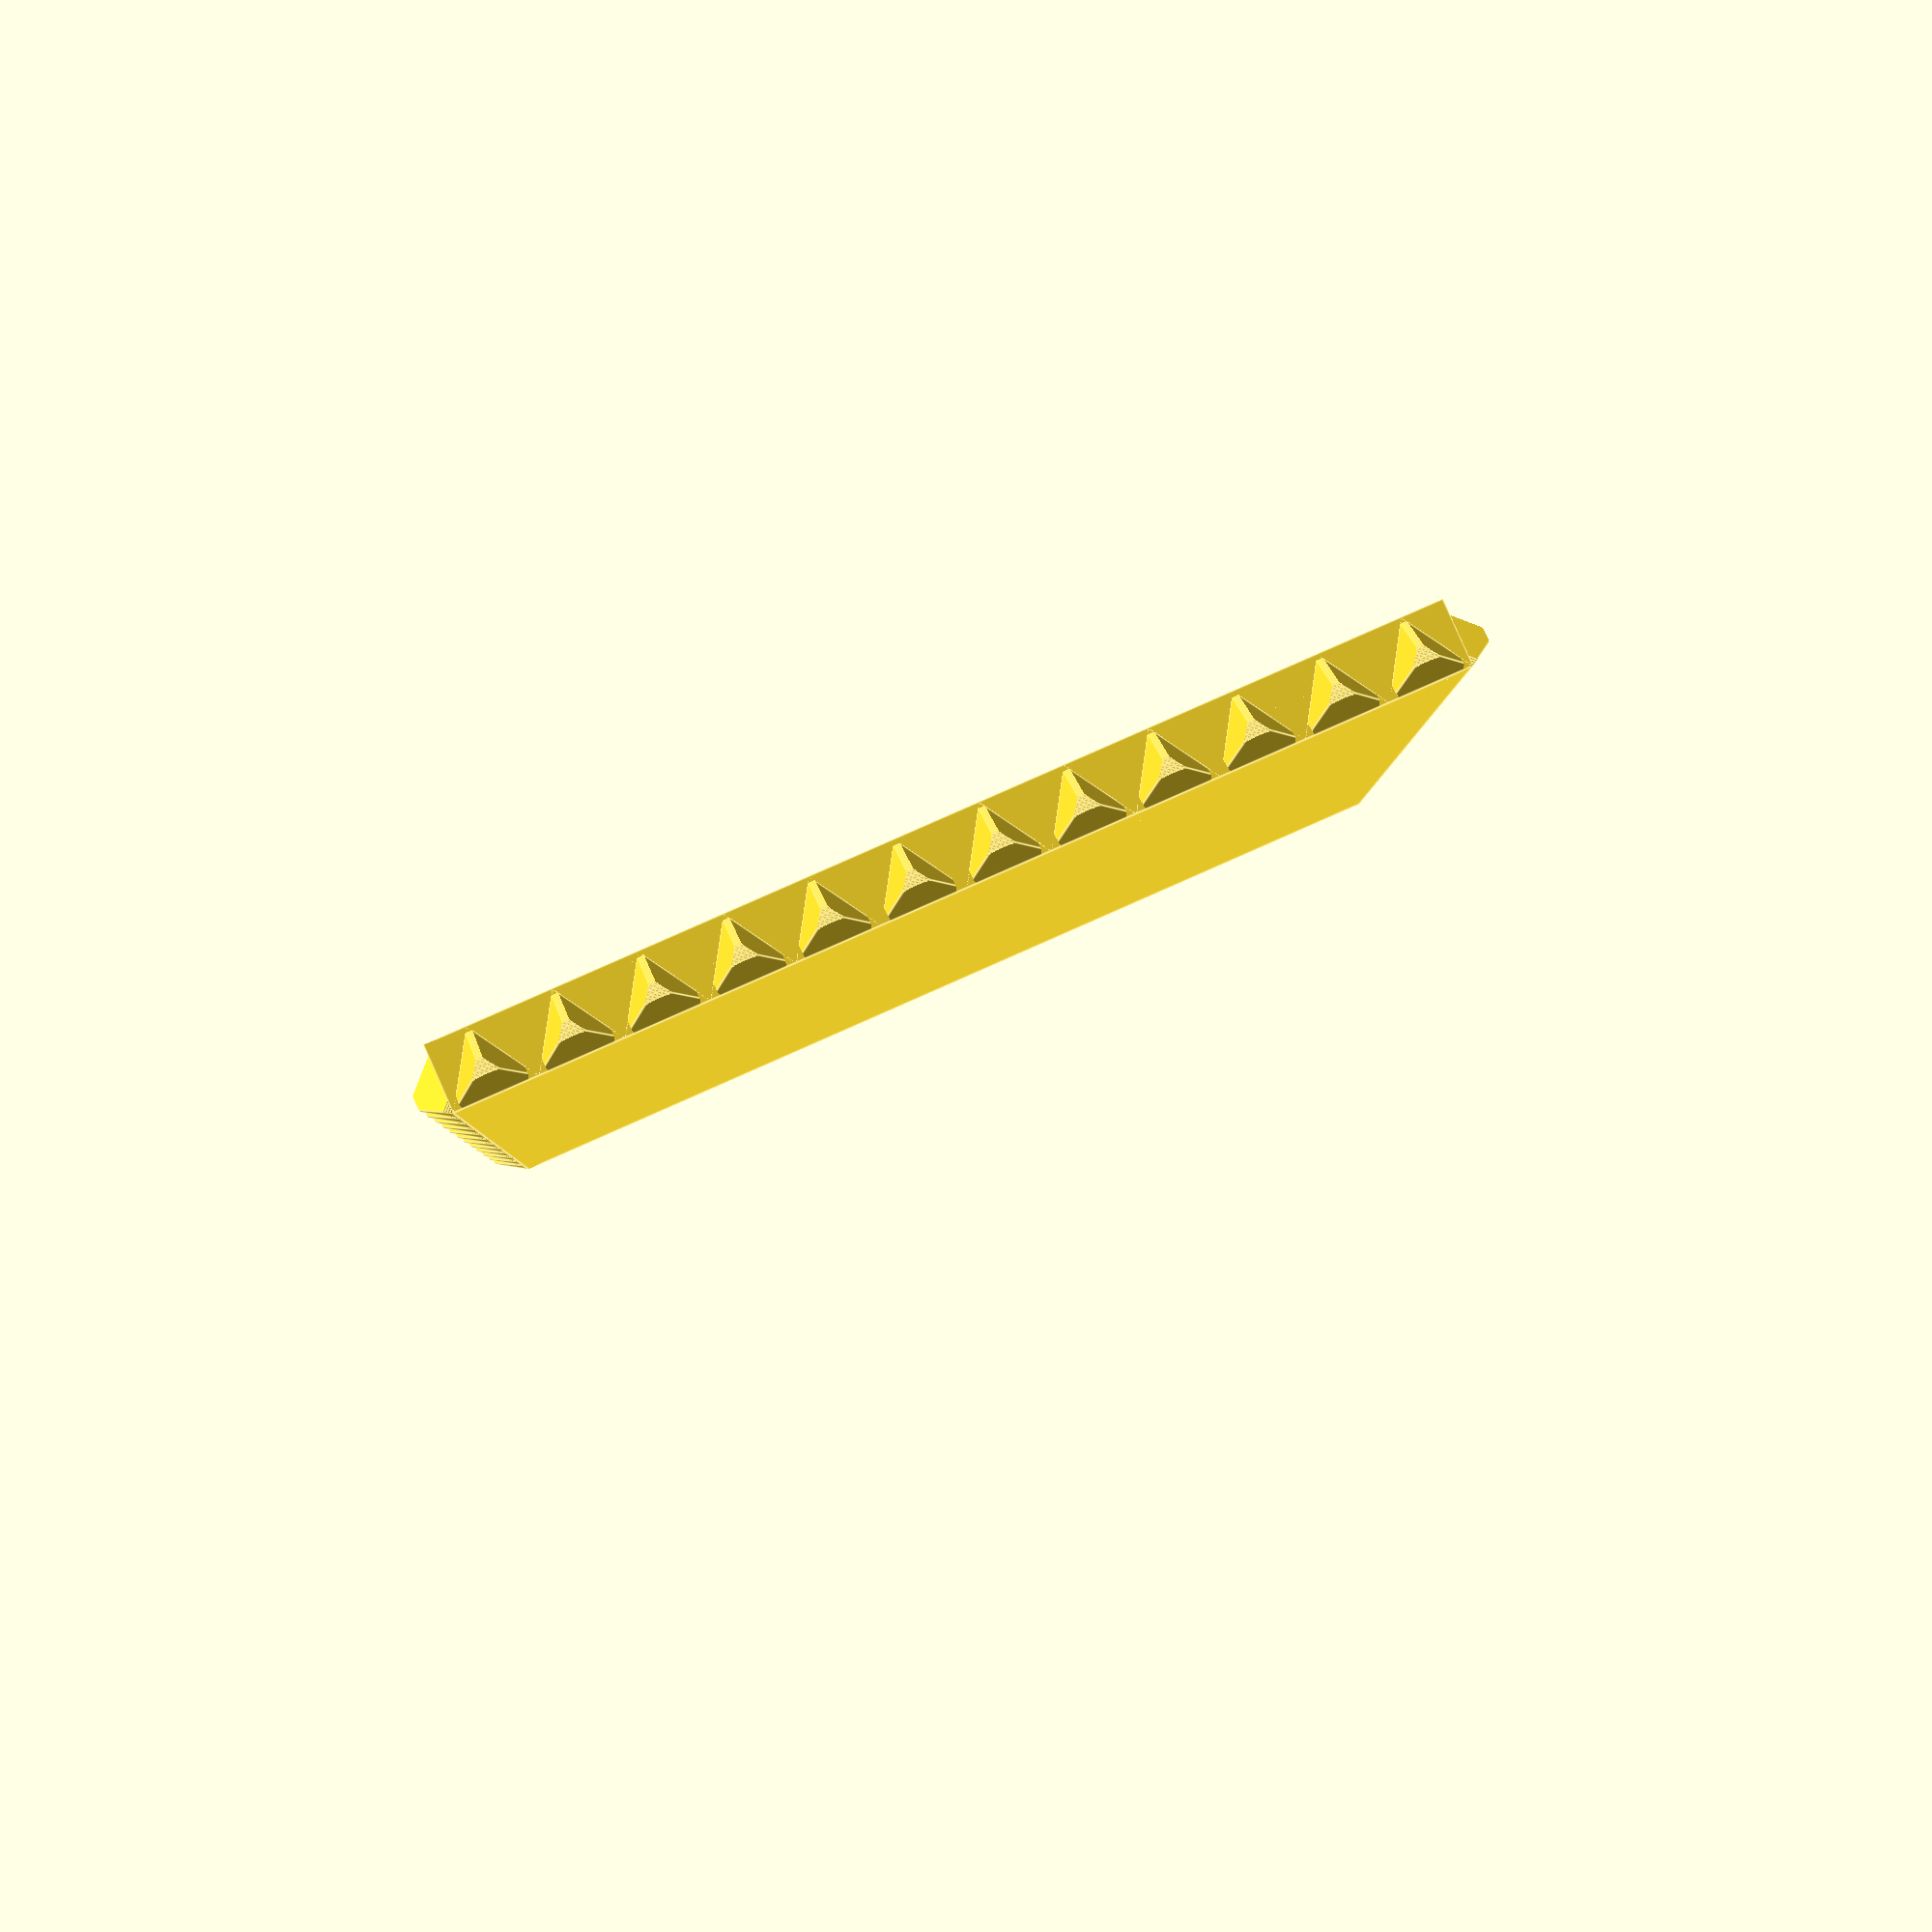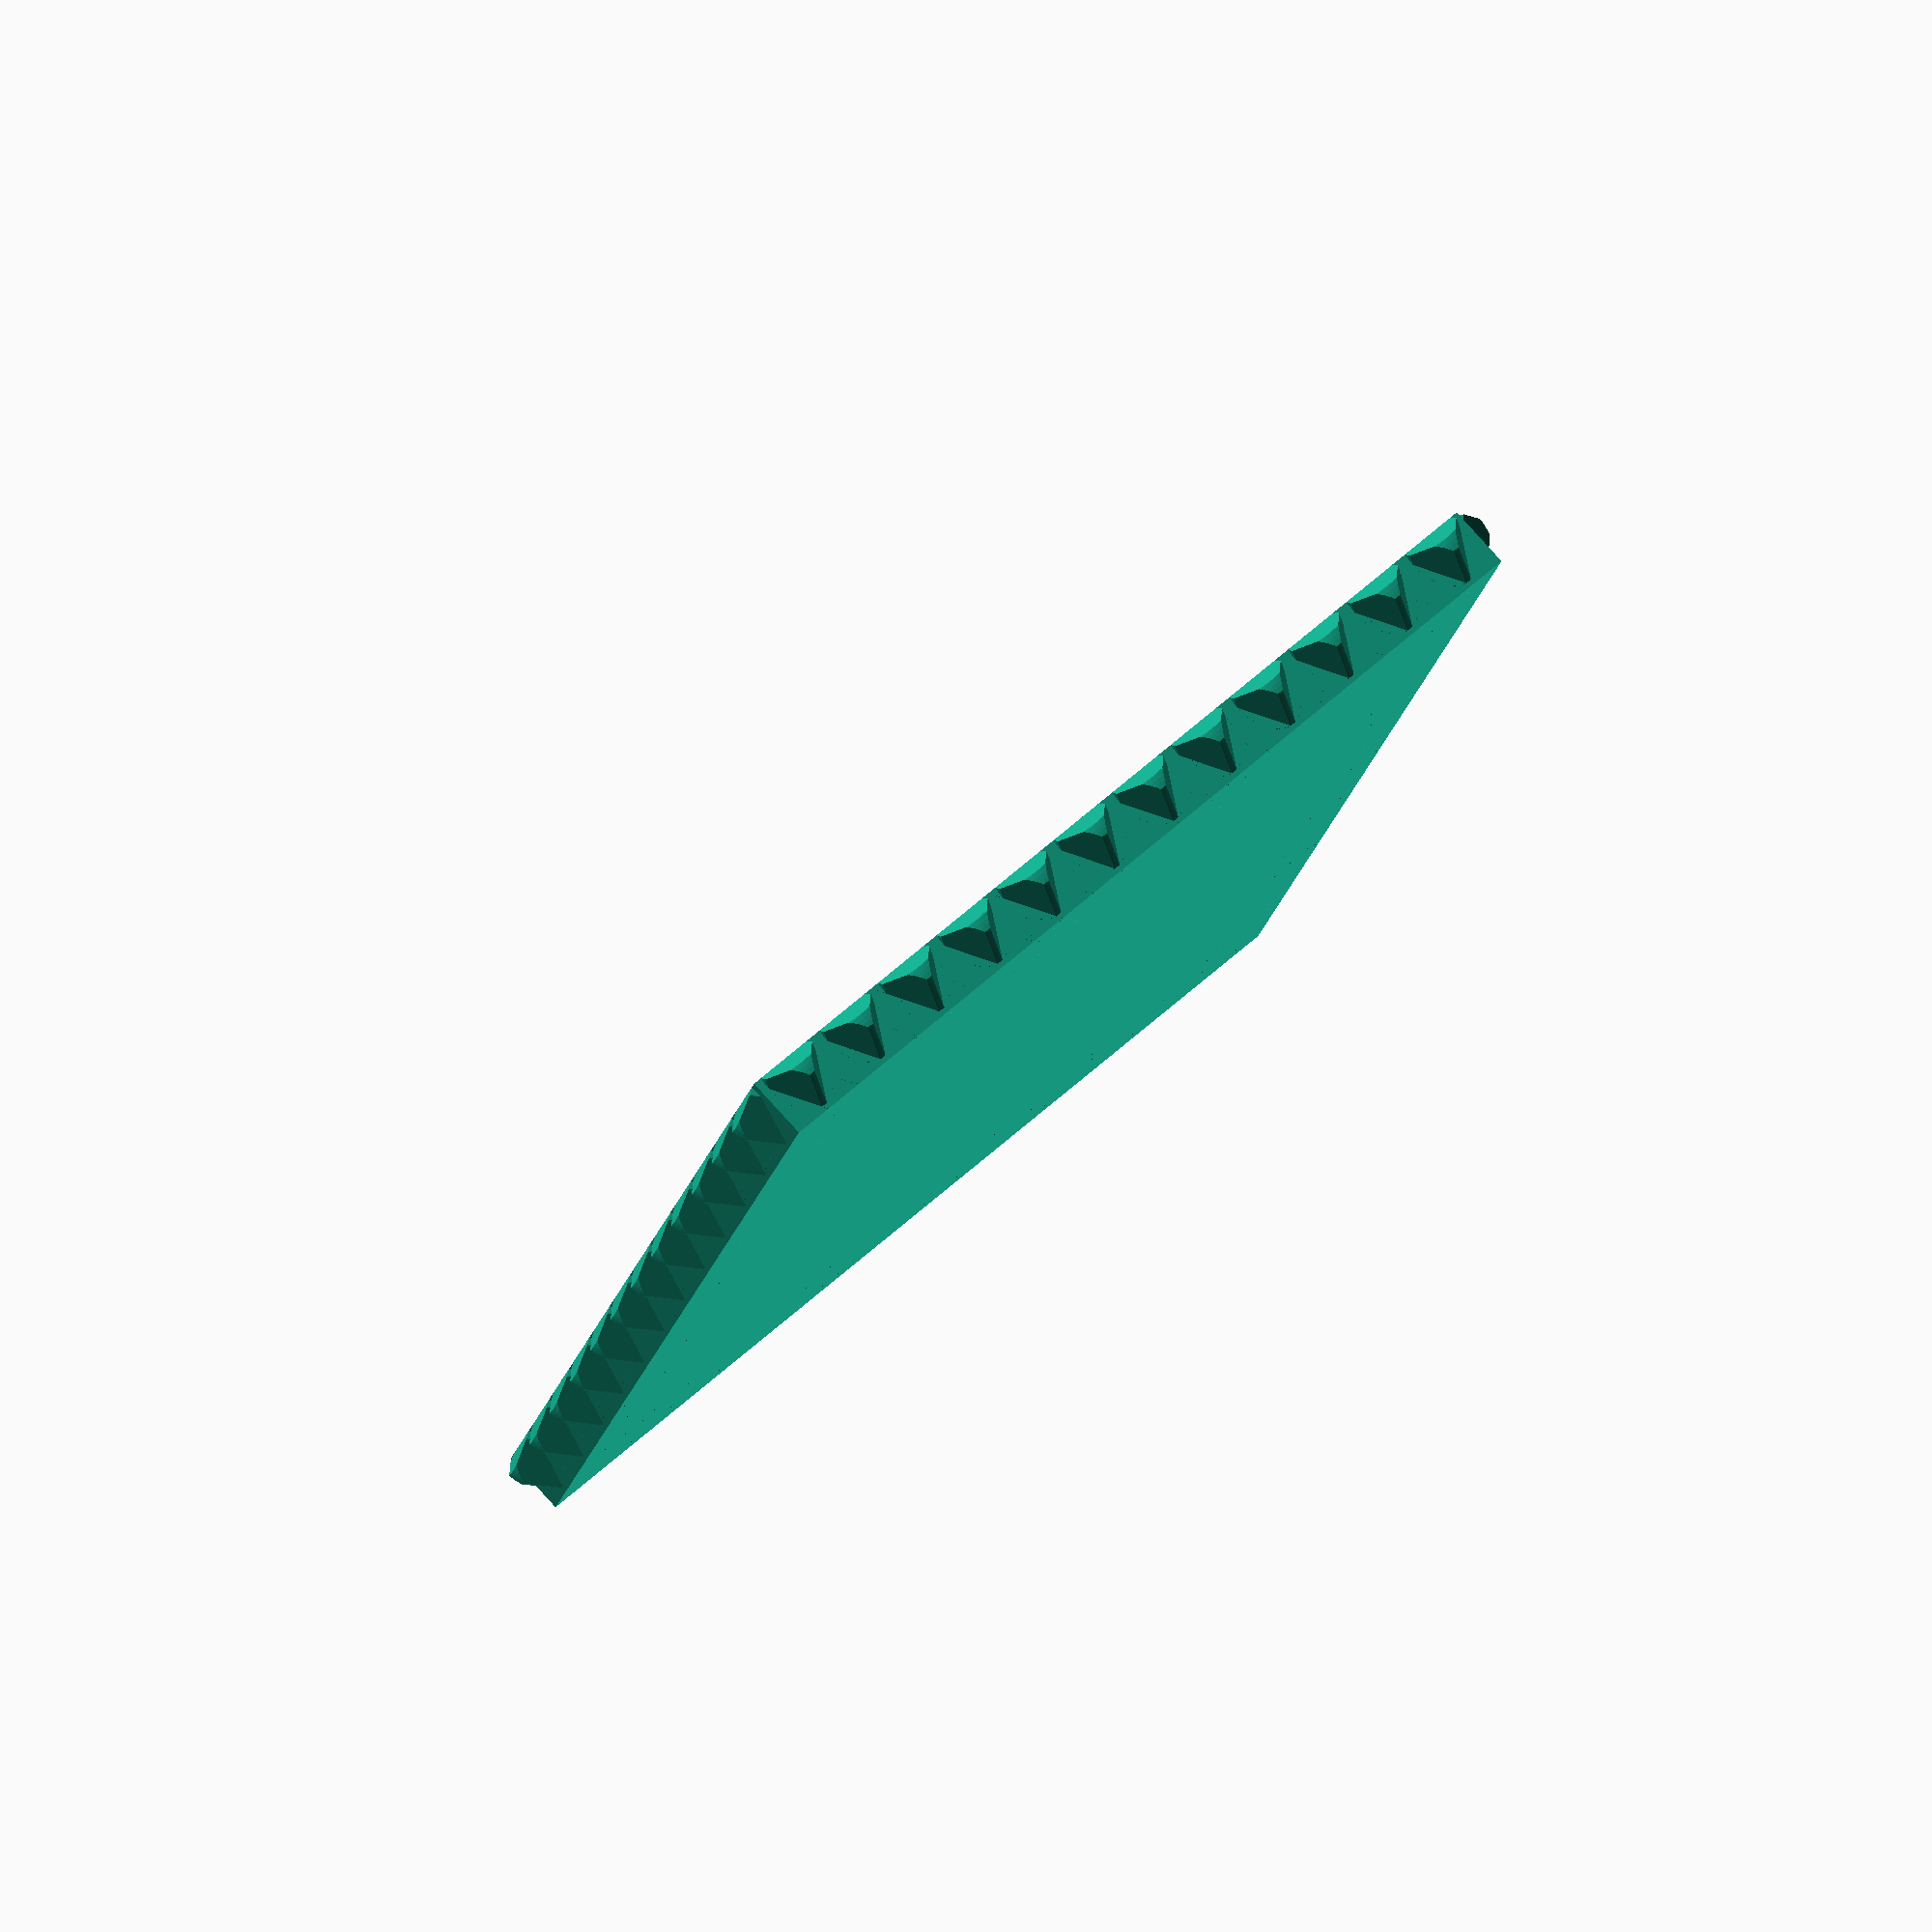
<openscad>
cookieLength = 12;
sideSphereR = 0.3;
$fn=50;

//main()
ChineseCookie();


module ChineseCookie(){
    translate([0,0,0]){
        //It's so difficult to calculate that I should disable it to let the project more smooth
        Biscuits();
        //Interlayer(); 
        //translate([0.25,0.1,0])
        //Chun();
   }

    
}

module Biscuits(){
      union(){
        cube([cookieLength,cookieLength,0.8]);
         //generate tetrahedron
        for(x = [0:1:11]){
            translate([x,0,0])
            edgeTetrahedron();
            translate([12,x,0])         rotate([0,0,90])
            edgeTetrahedron();
        }

        for(z = [1:1:12]){
            translate([0,z,0]) rotate([0,0,-90])
            edgeTetrahedron();
            translate([z,12,0]) rotate([0,0,180])
            edgeTetrahedron();   
        }

        
     }
}

module edgeTetrahedron(){
    intersection(){
        polyhedron(
        points=[ [0,0,0.8],[1,0,0.8],[0.5,0,0],[0.5,-0.5,0.5]],
        faces=[[0,1,3],[1,2,3],[3,2,0],[1,0,2]]);
                    
        translate([0.5,0.5,0.5])
        sphere(r=0.85,$fn=100);
                    
        translate([0.5,0.45,0.18]) rotate([45,0,0])
        cylinder(r=0.4,h=3,$fn=100);             
    }


}
//middle layer
module Interlayer(){
    
    translate([0.8,0.8,0.8]) 
    color(c=[1,0,0,1])
    
    minkowski()
    {
      cube([cookieLength-1.5,cookieLength-1.5,0.3]);
      cylinder(r=0.5,h=0.01);
    }
}

//'春'character
module Chun(){
    rotate([0,0,-0.5])
    Heng1();
    translate([6,7.8,1]) rotate([0,0,1])
    Heng2();
    translate([6,6.7,1])
    rotate([0,0,0.5])
    Heng3();
    translate([0,-5,0])
    Pie();
    translate([6.16,4.55,1.3]) rotate([0,90,-80]) scale([1.2,1.2,1.2])
    Na();
    
    translate([4.25,3.1,1]) rotate([-90,90,0])
    Shu();
    
    translate([5.6,4.4,1]) scale([0.5,1,1]) rotate([0,0,1])
    Heng2();
    
    //Shu2
    difference(){
    translate([6.6,1.4,0.85]) rotate([-90,0,0])
    Shu2();
    translate([6.16,4.55,1.3]) rotate([0,90,-80]) scale([1.2,1.2,1.2])
    Na();     
    }
    
    difference(){
        translate([4.4,2,0.85]) rotate([0,90,0])
        cylinder(r=0.38,h=2);
        difference(){
        translate([6.6,1.4,0.85]) rotate([-90,0,0])
        Shu2();
        translate([6.16,4.55,1.3]) rotate([0,90,-80]) scale([1.2,1.2,1.2])
        Na();     
        }  
    }
    
    translate([5.3,3.32,0.96]) scale([0.5,1,1]) rotate([0,0,1])
    Heng2();
}

/*translate([4,9,1]) rotate([0,90,0])
cylinder(r=0.3,h=4,$fn = 100);*/

module Heng1(){
    translate([6,9,1])
    rotate([0,-90,3])
    linear_extrude(height = 3.3, center = true, convexity = 10, scale=[1,1.5],  slices=20,$fn=100)
    translate([0, 0, 0])
    circle(r = 0.2);

    translate([3.87,8.91,0.89]) rotate([90,90,90])
    TipOfWriting1();
}
    
module Heng2(){
    intersection(){
        rotate([0,-90,0])
        linear_extrude(height = 3.3, center = true, convexity = 10, scale=[1,1.5],  slices=20,$fn=100)
        translate([0, 0, 0])
        circle(r = 0.2);
        
        translate([-0.48,-1.5,-0.2])
        cylinder(r=2.5,h=0.4);
        
    }
    translate([-2.15,-0.00,-0.11]) rotate([90,90,90])
    TipOfWriting2();
}



module Heng3(){
    intersection(){
        rotate([0,-90,0])
        linear_extrude(height = 5.1, center = true, convexity = 10, scale=[1,1.8],  slices=20,$fn=100)
        translate([0, 0, 0])
        circle(r = 0.2);
        
    }
    translate([-3.15,0,-0.25]) rotate([90,90,90])
    TipOfWriting3();
    translate([-0.3,0,0])
    RightTip();


}

module RightTip(){
        translate([3.4,0,0])
    rotate([270,90,90])
    TipOfWriting4();
    translate([3.48,-0.1,0])
    rotate([270,90,90])
    TipOfWriting4();
    translate([2.9,-0.1,0])
    sphere(r=0.2);
    translate([2.58,-0.14,0]) rotate([-90,0,97])
    difference(){
        cylinder(h=0.5, r1=0.19, r2=0, center=true);
        translate([0.4,0,-1])
    cylinder(r=0.4,h=2);
    
    }
}
    

module TipOfWriting1(){
    rotate([0,0,90])
    difference(){
    cylinder(r=0.33,h=0.5,$fn=100);
    translate([-0.48,0,0]) rotate([0,32,0])
    cube([2,2,1],center = true);
    }
}


module TipOfWriting2(){

    rotate([0,0,90])
    difference(){
    cylinder(r=0.33,h=0.5,$fn=100);
    translate([-0.48,0,0]) rotate([0,45,0])
    cube([2,2,1],center = true);
    }
}

module TipOfWriting3(){

    rotate([0,0,90])
    difference(){
    cylinder(r=0.46,h=0.6,$fn=100);
    translate([-0.46,0,0]) rotate([0,36,0])
    cube([2,2,1],center = true);
    }
}
module TipOfWriting4(){

    rotate([0,0,90])
    difference(){
    cylinder(r=0.2,h=0.6,$fn=100);
    translate([-0.46,0,0]) rotate([0,36,0])
    cube([2,2,1],center = true);
    }
}

module Pie(){
    translate([2.78,7,-1.11]) rotate([0,-90,65])
    intersection(){
    linear_extrude(height = 7, center = true, convexity = 10, scale=[1,5], $fn=100)
     translate([2, 0, 0])
     circle(r = 0.4);
     
    translate([0.8,9.6,-5]) rotate([0,90,0])
    cylinder(r=10,h=2);
    }
    
    //the top half part of Pie
    
    intersection(){
    translate([-3.9,16,0.98]) rotate([180,0,-6])
    rotate_extrude(angle=30,convexity = 10)
    translate([10, 0, 0])
    circle(r = 0.33, $fn = 100);
    translate([4,11.4,0.5])
    cylinder(r=4,h=2);
    }
    
}

module Na(){
    difference(){
        intersection(){
            linear_extrude(height = 3.2, center = true, convexity = 10, scale=[1,2.5],  slices=20,$fn=100)
                    translate([0, 0, 0])
                    circle(r = 1);
            translate([0,5,-1.6]) rotate([0,90,0])
            cylinder(r=5,h=1);
        }
        translate([0,5.33,-2.4]) rotate([0,90,0])
        cylinder(r=5,h=1);
    }
}

module Shu(){
    intersection(){
        difference(){
            linear_extrude(height = 3.6, center = true, convexity = 10, scale=[1,2],  slices=20,$fn=100)
            translate([0, 0, 0])
            circle(r = 0.18);
            
            translate([-0.2,-1.2,0.5]) rotate([45,0,0])
            cube([2,2,0.4]);
        }
        translate([-0.3,-2.8,1.47]) rotate([0,90,0])
        cylinder(r=4,h=0.8);
    }
}


module Shu2(){
    intersection(){
        cylinder(r=0.45,h=3.5);
        translate([-4,-0.5,3]) rotate([0,90,90])
        cylinder(r= 5,h=1,$fn=100);
        translate([3,0.5,4]) rotate([90,0,0])
cylinder(r= 5,h=1,$fn=100);
        translate([0,0.5,5.05]) rotate([90,0,0])
cylinder(r= 5,h=1,$fn=100);
    }
}



</openscad>
<views>
elev=94.7 azim=91.4 roll=203.9 proj=p view=edges
elev=99.6 azim=340.9 roll=42.1 proj=o view=solid
</views>
